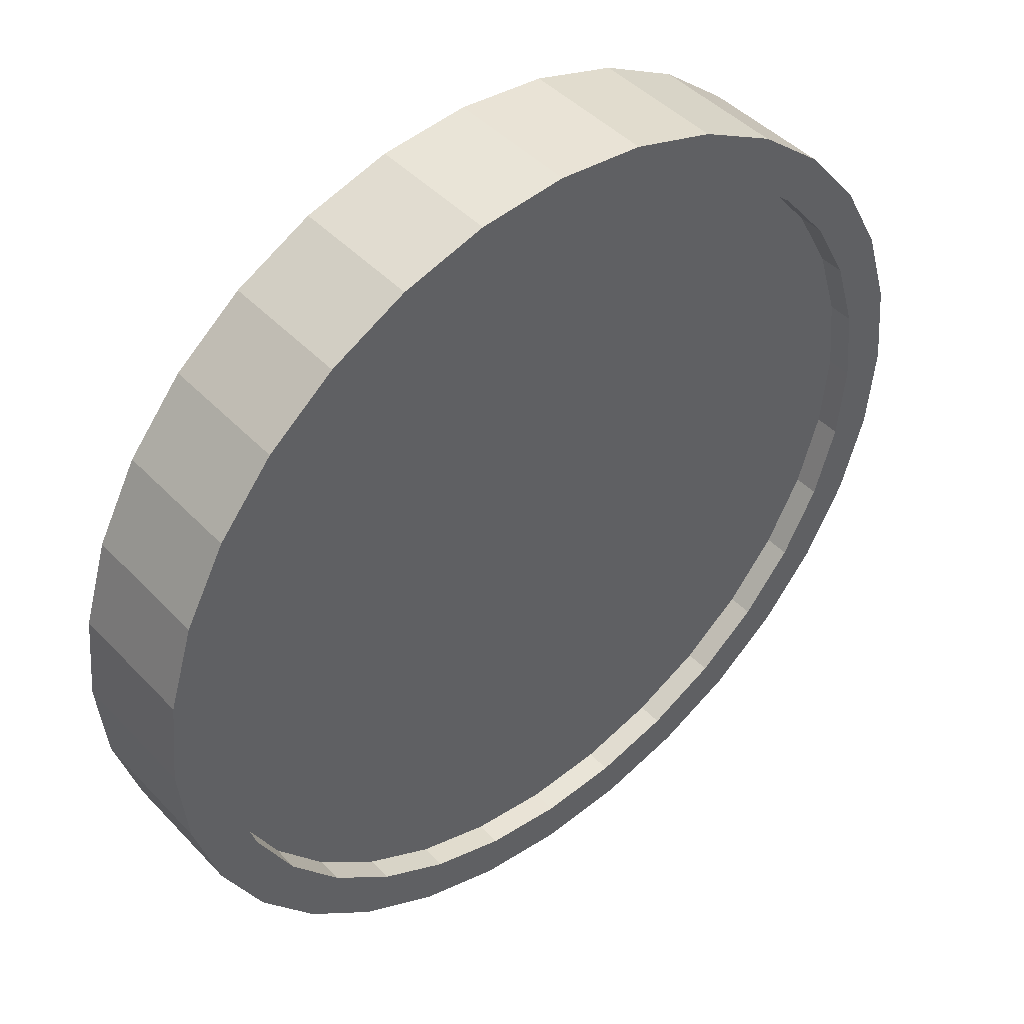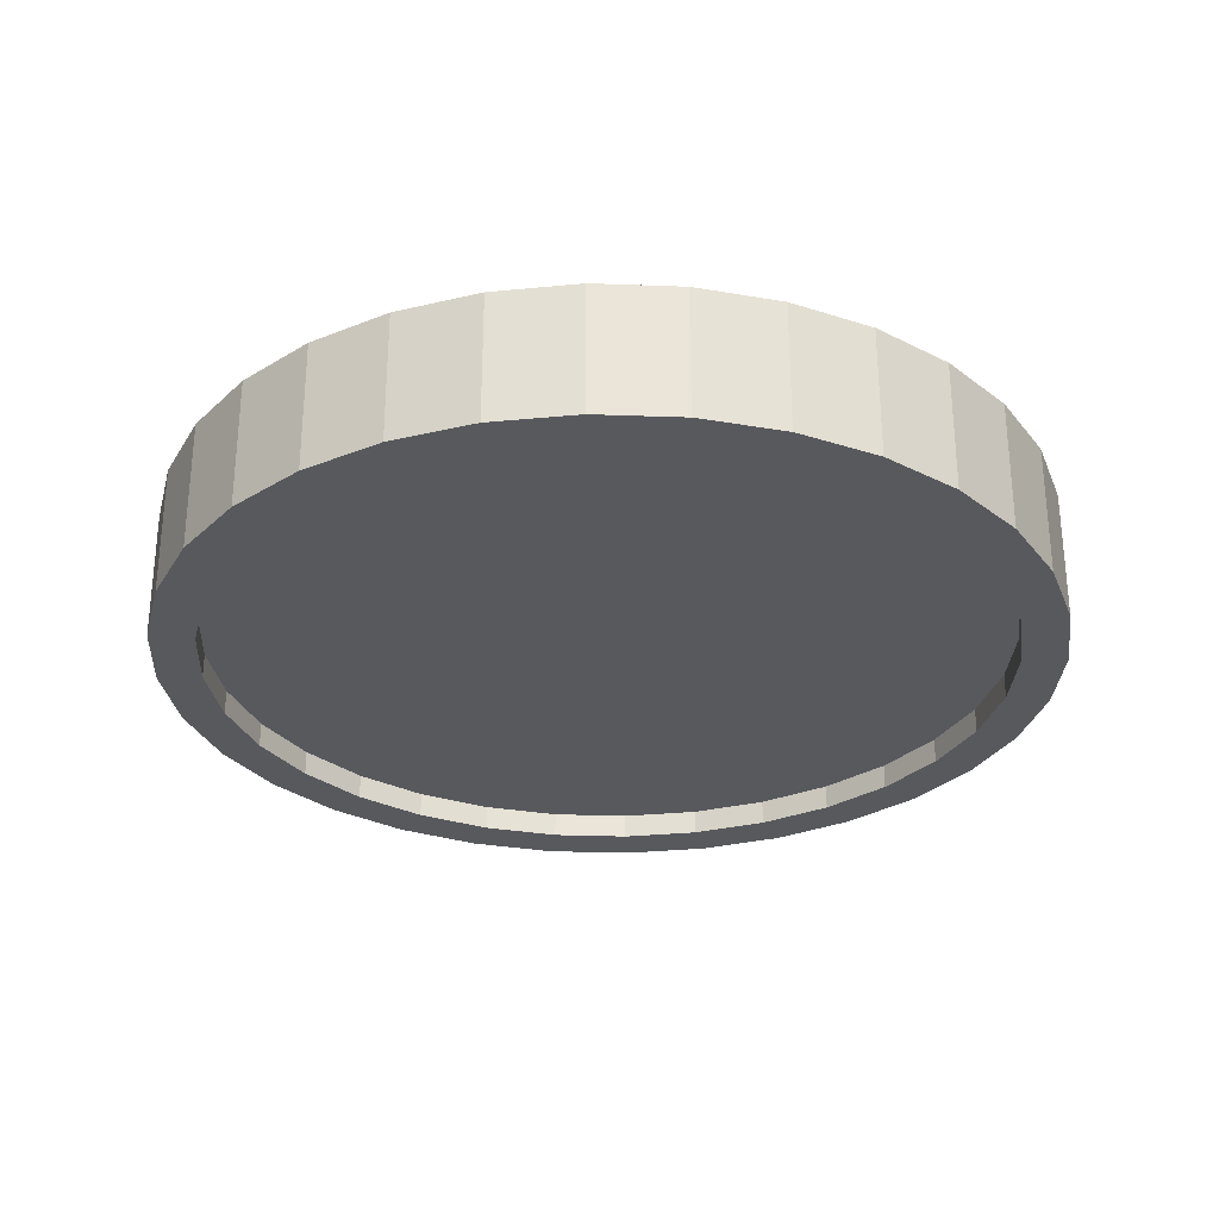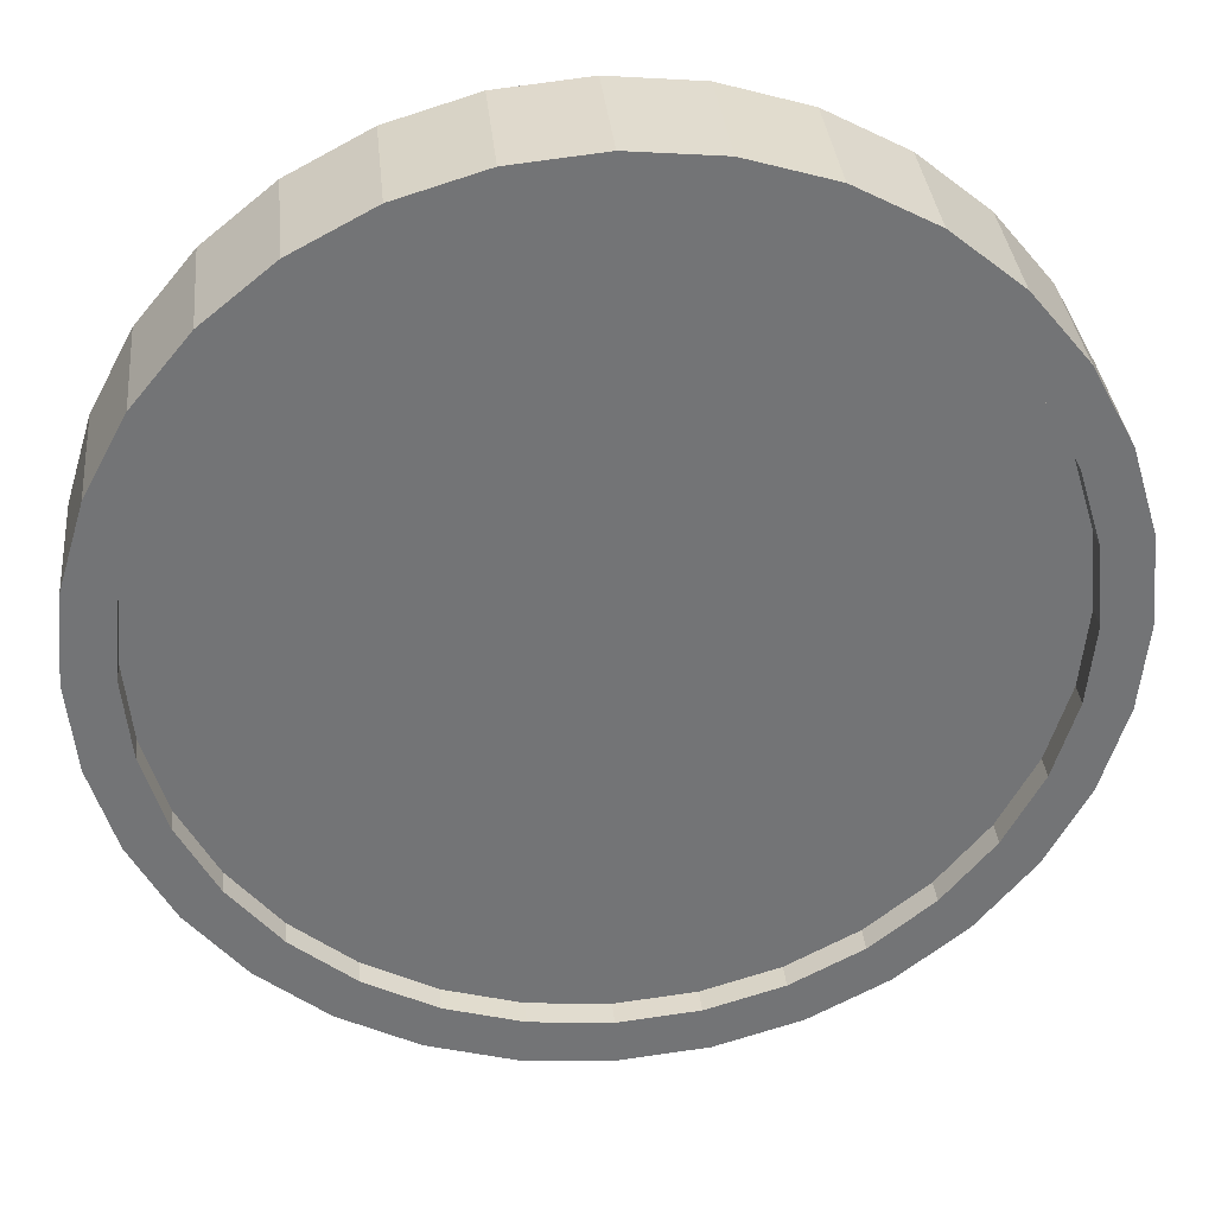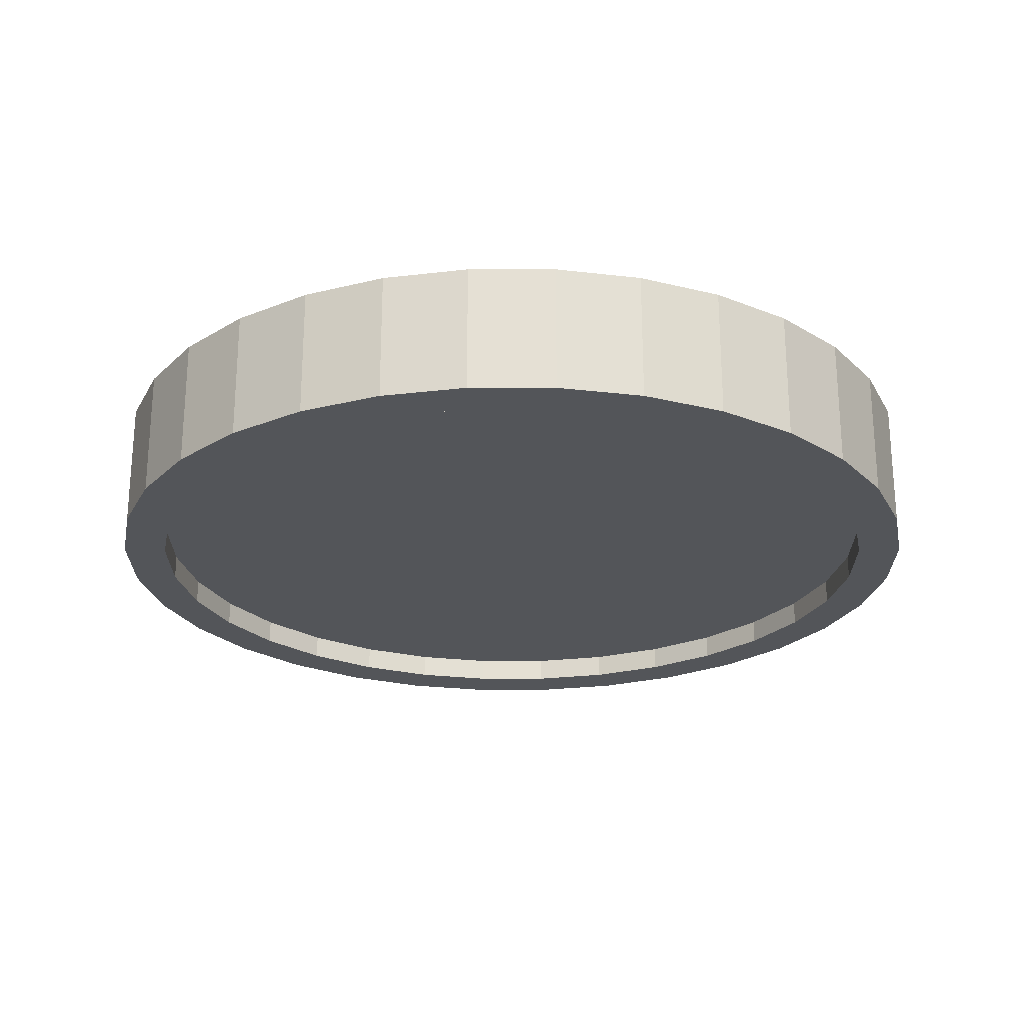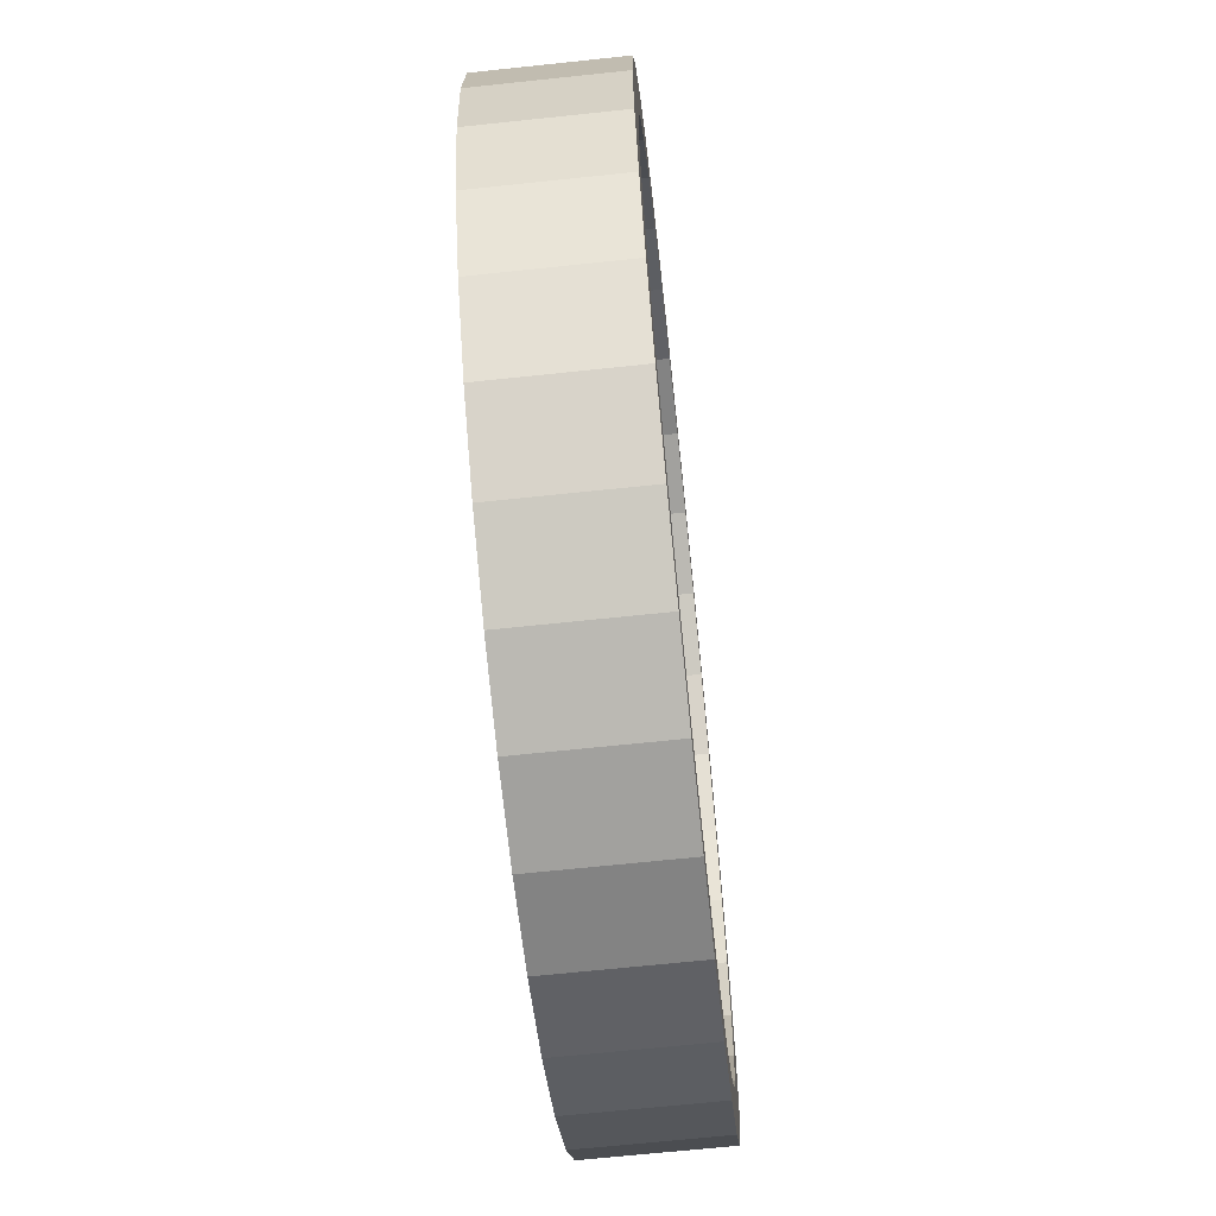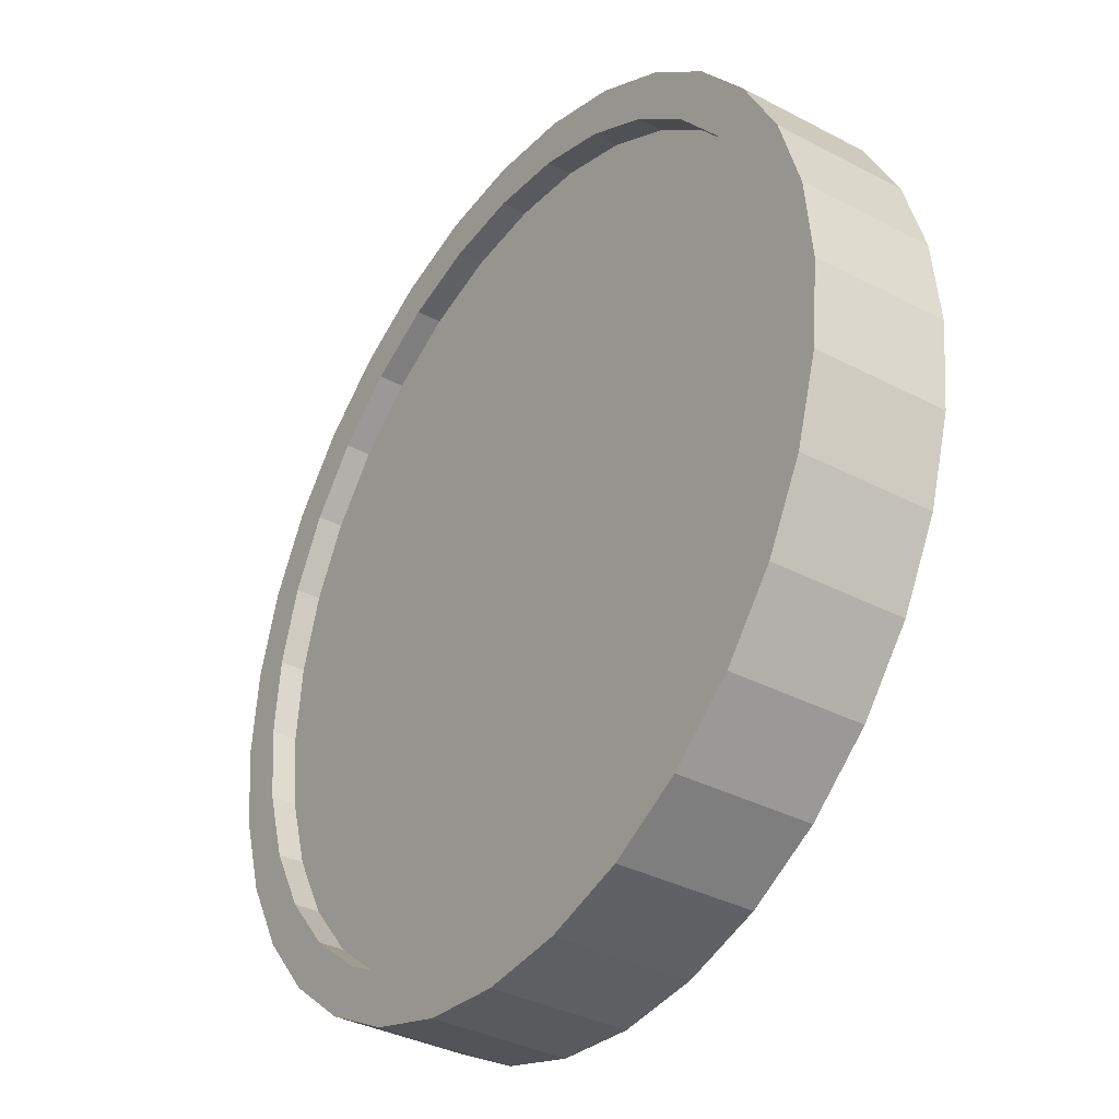
<metadata>
{"format":"obj","ext":"obj","renderer":"f3d","projection":"perspective","resolution":1024,"background":"white","views":[{"elev":44.6,"azim":140.1,"up":"+Y"},{"elev":-29.3,"azim":-121.2,"up":"+Z"},{"elev":34.2,"azim":-5.6,"up":"+Y"},{"elev":-24.1,"azim":-5.6,"up":"+Z"},{"elev":-66.5,"azim":96.1,"up":"+Y"},{"elev":-35.7,"azim":-124.7,"up":"+Y"}]}
</metadata>
<code>
o Cylinder
v -0 0.898 0.1491
v 0.1752 0.8807 0.1491
v 0.3436 0.8296 0.1491
v 0.4989 0.7466 0.1491
v 0.6349 0.6349 0.1491
v 0.7466 0.4989 0.1491
v 0.8296 0.3436 0.1491
v 0.8807 0.1752 0.1491
v 0.898 0 0.1491
v 0.8807 -0.1752 0.1491
v 0.8296 -0.3436 0.1491
v 0.7466 -0.4989 0.1491
v 0.6349 -0.6349 0.1491
v 0.4989 -0.7466 0.1491
v 0.3436 -0.8296 0.1491
v 0.1752 -0.8807 0.1491
v -0 -0.898 0.1491
v -0.1752 -0.8807 0.1491
v -0.3436 -0.8296 0.1491
v -0.4989 -0.7466 0.1491
v -0.6349 -0.6349 0.1491
v -0.7466 -0.4989 0.1491
v -0.8296 -0.3436 0.1491
v -0.8807 -0.1752 0.1491
v -0.898 1e-06 0.1491
v -0.8807 0.1752 0.1491
v -0.8296 0.3436 0.1491
v -0.7466 0.4989 0.1491
v -0.6349 0.6349 0.1491
v -0.4989 0.7466 0.1491
v -0.3436 0.8296 0.1491
v -0.1752 0.8807 0.1491
v 0.1951 0.9808 0.1491
v 0 1 0.1491
v 0.3827 0.9239 0.1491
v 0.5556 0.8315 0.1491
v 0.7071 0.7071 0.1491
v 0.8315 0.5556 0.1491
v 0.9239 0.3827 0.1491
v 0.9808 0.1951 0.1491
v 1 0 0.1491
v 0.9808 -0.1951 0.1491
v 0.9239 -0.3827 0.1491
v 0.8315 -0.5556 0.1491
v 0.7071 -0.7071 0.1491
v 0.5556 -0.8315 0.1491
v 0.3827 -0.9239 0.1491
v 0.1951 -0.9808 0.1491
v -0 -1 0.1491
v -0.1951 -0.9808 0.1491
v -0.3827 -0.9239 0.1491
v -0.5556 -0.8315 0.1491
v -0.7071 -0.7071 0.1491
v -0.8315 -0.5556 0.1491
v -0.9239 -0.3827 0.1491
v -0.9808 -0.1951 0.1491
v -1 1e-06 0.1491
v -0.9808 0.1951 0.1491
v -0.9239 0.3827 0.1491
v -0.8315 0.5556 0.1491
v -0.7071 0.7071 0.1491
v -0.5556 0.8315 0.1491
v -0.3827 0.9239 0.1491
v -0.1951 0.9808 0.1491
v 0.1752 0.8807 0.09264
v -0 0.898 0.09264
v 0.3436 0.8296 0.09264
v 0.4989 0.7466 0.09264
v 0.6349 0.6349 0.09264
v 0.7466 0.4989 0.09264
v 0.8296 0.3436 0.09264
v 0.8807 0.1752 0.09264
v 0.898 0 0.09264
v 0.8807 -0.1752 0.09264
v 0.8296 -0.3436 0.09264
v 0.7466 -0.4989 0.09264
v 0.6349 -0.6349 0.09264
v 0.4989 -0.7466 0.09264
v 0.3436 -0.8296 0.09264
v 0.1752 -0.8807 0.09264
v -0 -0.898 0.09264
v -0.1752 -0.8807 0.09264
v -0.3436 -0.8296 0.09264
v -0.4989 -0.7466 0.09264
v -0.6349 -0.6349 0.09264
v -0.7466 -0.4989 0.09264
v -0.8296 -0.3436 0.09264
v -0.8807 -0.1752 0.09264
v -0.898 1e-06 0.09264
v -0.8807 0.1752 0.09264
v -0.8296 0.3436 0.09264
v -0.7466 0.4989 0.09264
v -0.6349 0.6349 0.09264
v -0.4989 0.7466 0.09264
v -0.3436 0.8296 0.09264
v -0.1752 0.8807 0.09264
v -0 0.898 -0.1491
v 0.1752 0.8807 -0.1491
v 0.3436 0.8296 -0.1491
v 0.4989 0.7466 -0.1491
v 0.6349 0.6349 -0.1491
v 0.7466 0.4989 -0.1491
v 0.8296 0.3436 -0.1491
v 0.8807 0.1752 -0.1491
v 0.898 0 -0.1491
v 0.8807 -0.1752 -0.1491
v 0.8296 -0.3436 -0.1491
v 0.7466 -0.4989 -0.1491
v 0.6349 -0.6349 -0.1491
v 0.4989 -0.7466 -0.1491
v 0.3436 -0.8296 -0.1491
v 0.1752 -0.8807 -0.1491
v -0 -0.898 -0.1491
v -0.1752 -0.8807 -0.1491
v -0.3436 -0.8296 -0.1491
v -0.4989 -0.7466 -0.1491
v -0.6349 -0.6349 -0.1491
v -0.7466 -0.4989 -0.1491
v -0.8296 -0.3436 -0.1491
v -0.8807 -0.1752 -0.1491
v -0.898 1e-06 -0.1491
v -0.8807 0.1752 -0.1491
v -0.8296 0.3436 -0.1491
v -0.7466 0.4989 -0.1491
v -0.6349 0.6349 -0.1491
v -0.4989 0.7466 -0.1491
v -0.3436 0.8296 -0.1491
v -0.1752 0.8807 -0.1491
v 0 1 0
v 0.1951 0.9808 0
v 0.3827 0.9239 0
v 0.5556 0.8315 0
v 0.7071 0.7071 0
v 0.8315 0.5556 0
v 0.9239 0.3827 0
v 0.9808 0.1951 0
v 1 0 0
v 0.9808 -0.1951 -0
v 0.9239 -0.3827 -0
v 0.8315 -0.5556 -0
v 0.7071 -0.7071 -0
v 0.5556 -0.8315 -0
v 0.3827 -0.9239 -0
v 0.1951 -0.9808 -0
v -0 -1 -0
v -0.1951 -0.9808 -0
v -0.3827 -0.9239 -0
v -0.5556 -0.8315 -0
v -0.7071 -0.7071 -0
v -0.8315 -0.5556 -0
v -0.9239 -0.3827 -0
v -0.9808 -0.1951 -0
v -1 1e-06 0
v -0.9808 0.1951 0
v -0.9239 0.3827 0
v -0.8315 0.5556 0
v -0.7071 0.7071 0
v -0.5556 0.8315 0
v -0.3827 0.9239 0
v -0.1951 0.9808 0
v 0.1951 0.9808 -0.1491
v 0 1 -0.1491
v 0.3827 0.9239 -0.1491
v 0.5556 0.8315 -0.1491
v 0.7071 0.7071 -0.1491
v 0.8315 0.5556 -0.1491
v 0.9239 0.3827 -0.1491
v 0.9808 0.1951 -0.1491
v 1 0 -0.1491
v 0.9808 -0.1951 -0.1491
v 0.9239 -0.3827 -0.1491
v 0.8315 -0.5556 -0.1491
v 0.7071 -0.7071 -0.1491
v 0.5556 -0.8315 -0.1491
v 0.3827 -0.9239 -0.1491
v 0.1951 -0.9808 -0.1491
v -0 -1 -0.1491
v -0.1951 -0.9808 -0.1491
v -0.3827 -0.9239 -0.1491
v -0.5556 -0.8315 -0.1491
v -0.7071 -0.7071 -0.1491
v -0.8315 -0.5556 -0.1491
v -0.9239 -0.3827 -0.1491
v -0.9808 -0.1951 -0.1491
v -1 1e-06 -0.1491
v -0.9808 0.1951 -0.1491
v -0.9239 0.3827 -0.1491
v -0.8315 0.5556 -0.1491
v -0.7071 0.7071 -0.1491
v -0.5556 0.8315 -0.1491
v -0.3827 0.9239 -0.1491
v -0.1951 0.9808 -0.1491
v 0.1752 0.8807 -0.09264
v -0 0.898 -0.09264
v 0.3436 0.8296 -0.09264
v 0.4989 0.7466 -0.09264
v 0.6349 0.6349 -0.09264
v 0.7466 0.4989 -0.09264
v 0.8296 0.3436 -0.09264
v 0.8807 0.1752 -0.09264
v 0.898 0 -0.09264
v 0.8807 -0.1752 -0.09264
v 0.8296 -0.3436 -0.09264
v 0.7466 -0.4989 -0.09264
v 0.6349 -0.6349 -0.09264
v 0.4989 -0.7466 -0.09264
v 0.3436 -0.8296 -0.09264
v 0.1752 -0.8807 -0.09264
v -0 -0.898 -0.09264
v -0.1752 -0.8807 -0.09264
v -0.3436 -0.8296 -0.09264
v -0.4989 -0.7466 -0.09264
v -0.6349 -0.6349 -0.09264
v -0.7466 -0.4989 -0.09264
v -0.8296 -0.3436 -0.09264
v -0.8807 -0.1752 -0.09264
v -0.898 1e-06 -0.09264
v -0.8807 0.1752 -0.09264
v -0.8296 0.3436 -0.09264
v -0.7466 0.4989 -0.09264
v -0.6349 0.6349 -0.09264
v -0.4989 0.7466 -0.09264
v -0.3436 0.8296 -0.09264
v -0.1752 0.8807 -0.09264
f 129 34 33 130
f 130 33 35 131
f 131 35 36 132
f 132 36 37 133
f 133 37 38 134
f 134 38 39 135
f 135 39 40 136
f 136 40 41 137
f 137 41 42 138
f 138 42 43 139
f 139 43 44 140
f 140 44 45 141
f 141 45 46 142
f 142 46 47 143
f 143 47 48 144
f 144 48 49 145
f 145 49 50 146
f 146 50 51 147
f 147 51 52 148
f 148 52 53 149
f 149 53 54 150
f 150 54 55 151
f 151 55 56 152
f 152 56 57 153
f 153 57 58 154
f 154 58 59 155
f 155 59 60 156
f 156 60 61 157
f 157 61 62 158
f 158 62 63 159
f 3 2 65 67
f 159 63 64 160
f 160 64 34 129
f 1 2 33 34
f 2 3 35 33
f 3 4 36 35
f 4 5 37 36
f 5 6 38 37
f 6 7 39 38
f 7 8 40 39
f 8 9 41 40
f 9 10 42 41
f 10 11 43 42
f 11 12 44 43
f 12 13 45 44
f 13 14 46 45
f 14 15 47 46
f 15 16 48 47
f 16 17 49 48
f 17 18 50 49
f 18 19 51 50
f 19 20 52 51
f 20 21 53 52
f 21 22 54 53
f 22 23 55 54
f 23 24 56 55
f 24 25 57 56
f 25 26 58 57
f 26 27 59 58
f 27 28 60 59
f 28 29 61 60
f 29 30 62 61
f 30 31 63 62
f 31 32 64 63
f 32 1 34 64
f 65 66 96 95 94 93 92 91 90 89 88 87 86 85 84 83 82 81 80 79 78 77 76 75 74 73 72 71 70 69 68 67
f 30 29 93 94
f 17 16 80 81
f 4 3 67 68
f 31 30 94 95
f 18 17 81 82
f 5 4 68 69
f 32 31 95 96
f 19 18 82 83
f 6 5 69 70
f 1 32 96 66
f 20 19 83 84
f 7 6 70 71
f 21 20 84 85
f 8 7 71 72
f 22 21 85 86
f 9 8 72 73
f 23 22 86 87
f 10 9 73 74
f 24 23 87 88
f 11 10 74 75
f 25 24 88 89
f 12 11 75 76
f 26 25 89 90
f 13 12 76 77
f 27 26 90 91
f 14 13 77 78
f 28 27 91 92
f 15 14 78 79
f 2 1 66 65
f 29 28 92 93
f 16 15 79 80
f 129 130 161 162
f 130 131 163 161
f 131 132 164 163
f 132 133 165 164
f 133 134 166 165
f 134 135 167 166
f 135 136 168 167
f 136 137 169 168
f 137 138 170 169
f 138 139 171 170
f 139 140 172 171
f 140 141 173 172
f 141 142 174 173
f 142 143 175 174
f 143 144 176 175
f 144 145 177 176
f 145 146 178 177
f 146 147 179 178
f 147 148 180 179
f 148 149 181 180
f 149 150 182 181
f 150 151 183 182
f 151 152 184 183
f 152 153 185 184
f 153 154 186 185
f 154 155 187 186
f 155 156 188 187
f 156 157 189 188
f 157 158 190 189
f 158 159 191 190
f 99 195 193 98
f 159 160 192 191
f 160 129 162 192
f 97 162 161 98
f 98 161 163 99
f 99 163 164 100
f 100 164 165 101
f 101 165 166 102
f 102 166 167 103
f 103 167 168 104
f 104 168 169 105
f 105 169 170 106
f 106 170 171 107
f 107 171 172 108
f 108 172 173 109
f 109 173 174 110
f 110 174 175 111
f 111 175 176 112
f 112 176 177 113
f 113 177 178 114
f 114 178 179 115
f 115 179 180 116
f 116 180 181 117
f 117 181 182 118
f 118 182 183 119
f 119 183 184 120
f 120 184 185 121
f 121 185 186 122
f 122 186 187 123
f 123 187 188 124
f 124 188 189 125
f 125 189 190 126
f 126 190 191 127
f 127 191 192 128
f 128 192 162 97
f 193 195 196 197 198 199 200 201 202 203 204 205 206 207 208 209 210 211 212 213 214 215 216 217 218 219 220 221 222 223 224 194
f 126 222 221 125
f 113 209 208 112
f 100 196 195 99
f 127 223 222 126
f 114 210 209 113
f 101 197 196 100
f 128 224 223 127
f 115 211 210 114
f 102 198 197 101
f 97 194 224 128
f 116 212 211 115
f 103 199 198 102
f 117 213 212 116
f 104 200 199 103
f 118 214 213 117
f 105 201 200 104
f 119 215 214 118
f 106 202 201 105
f 120 216 215 119
f 107 203 202 106
f 121 217 216 120
f 108 204 203 107
f 122 218 217 121
f 109 205 204 108
f 123 219 218 122
f 110 206 205 109
f 124 220 219 123
f 111 207 206 110
f 98 193 194 97
f 125 221 220 124
f 112 208 207 111

</code>
